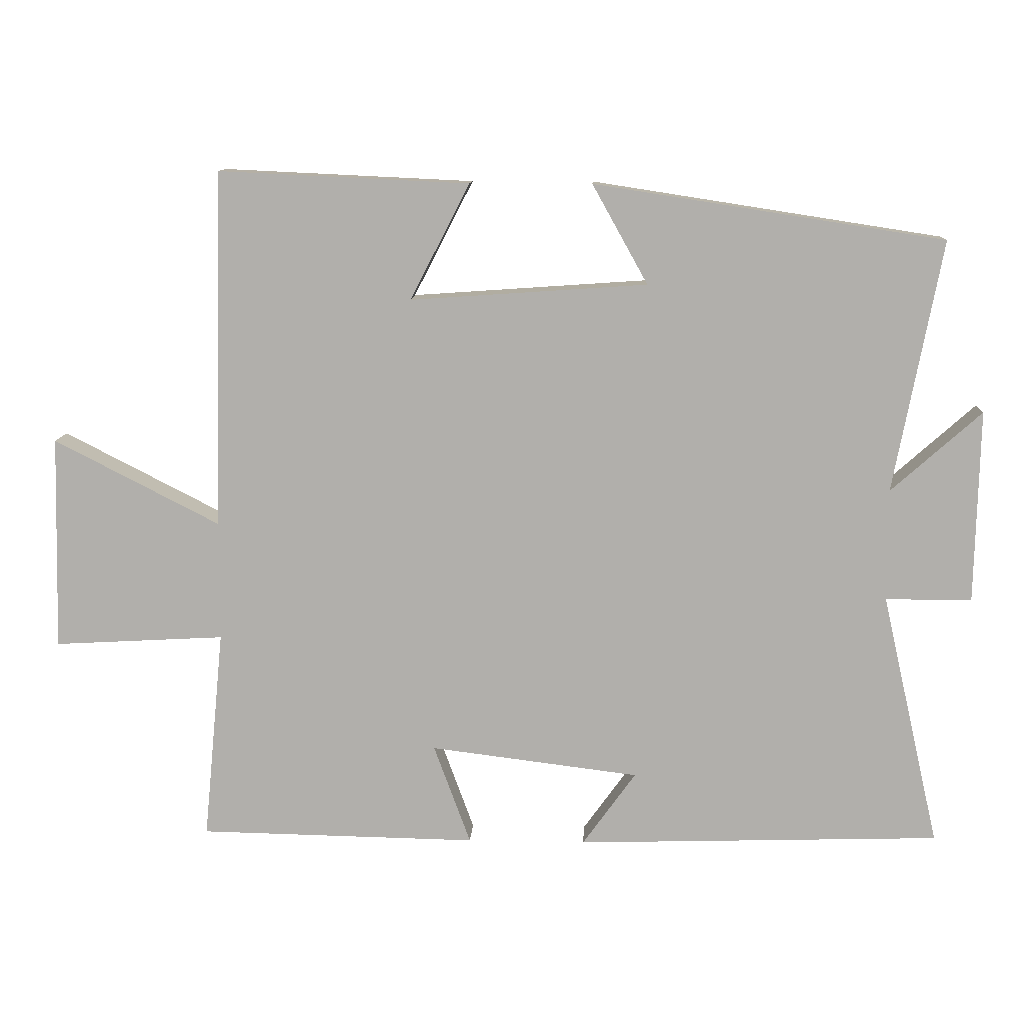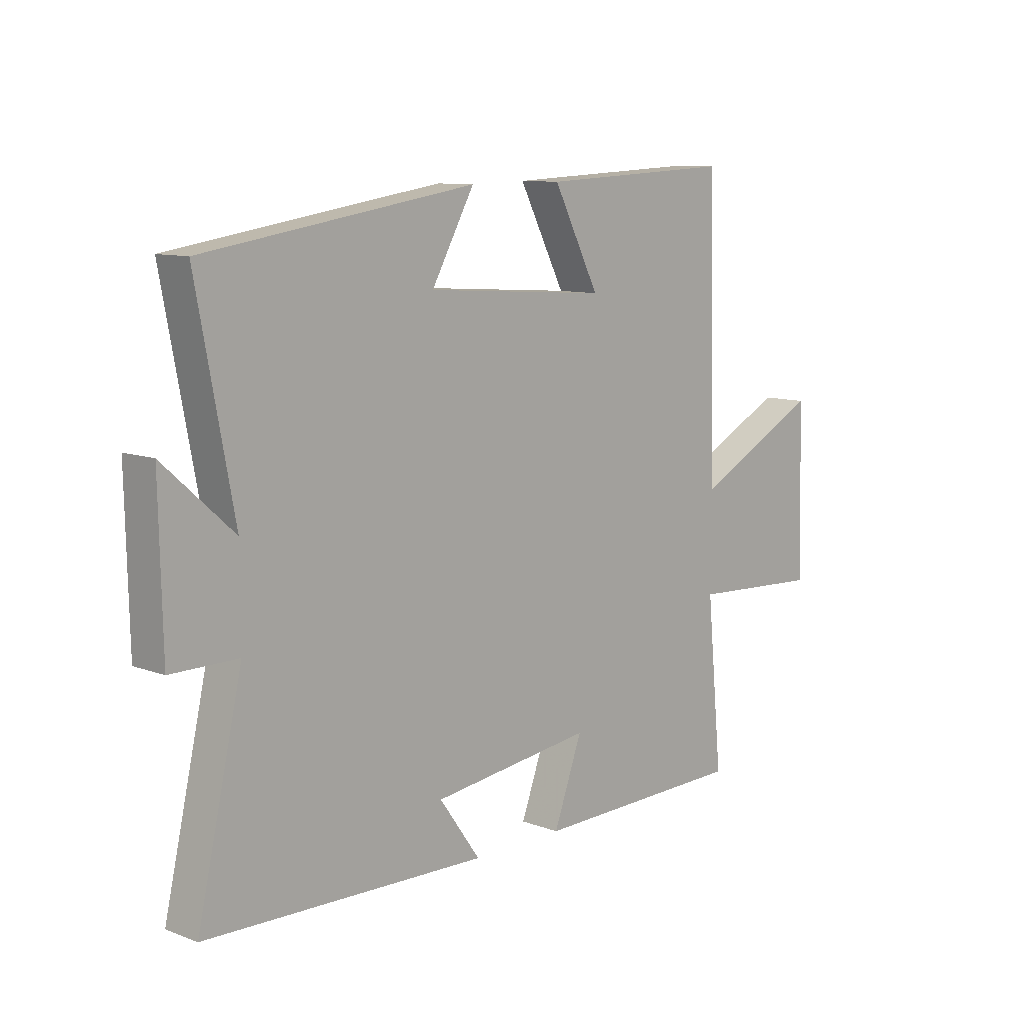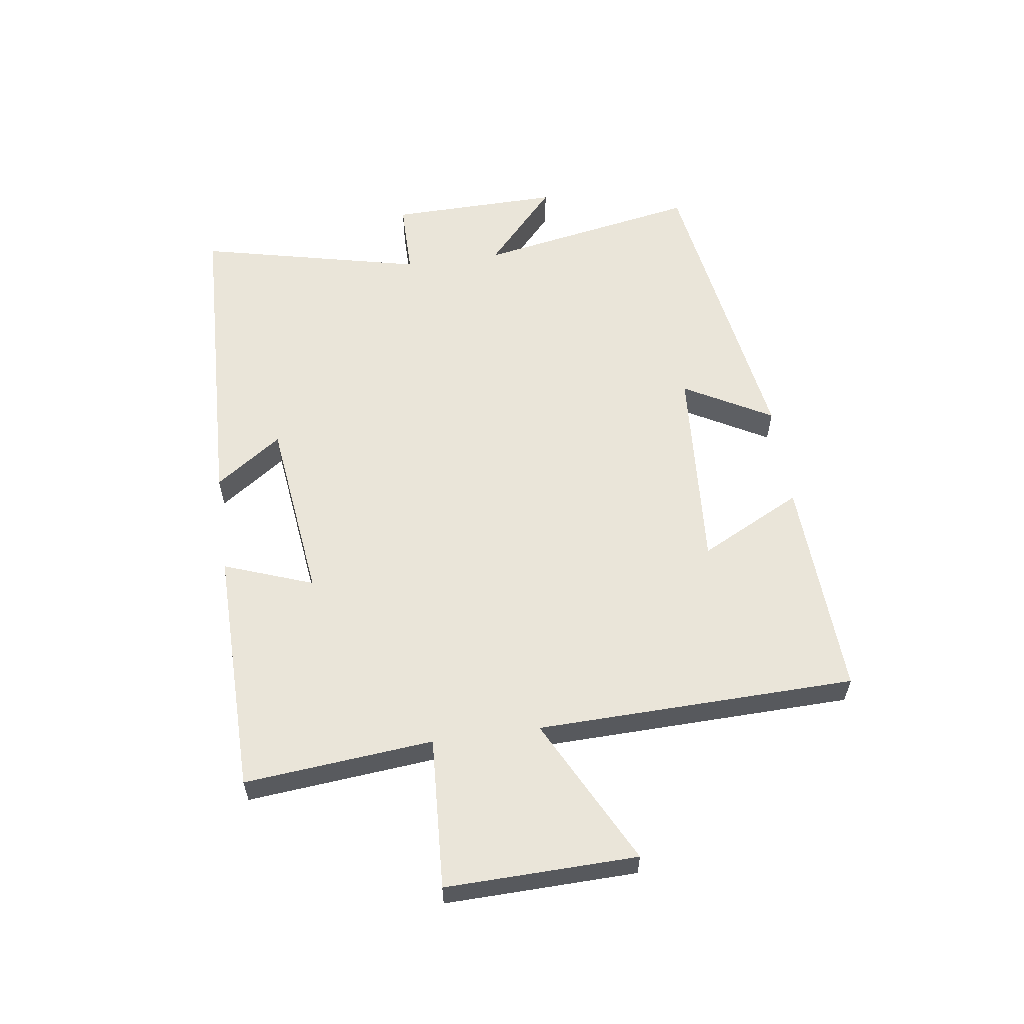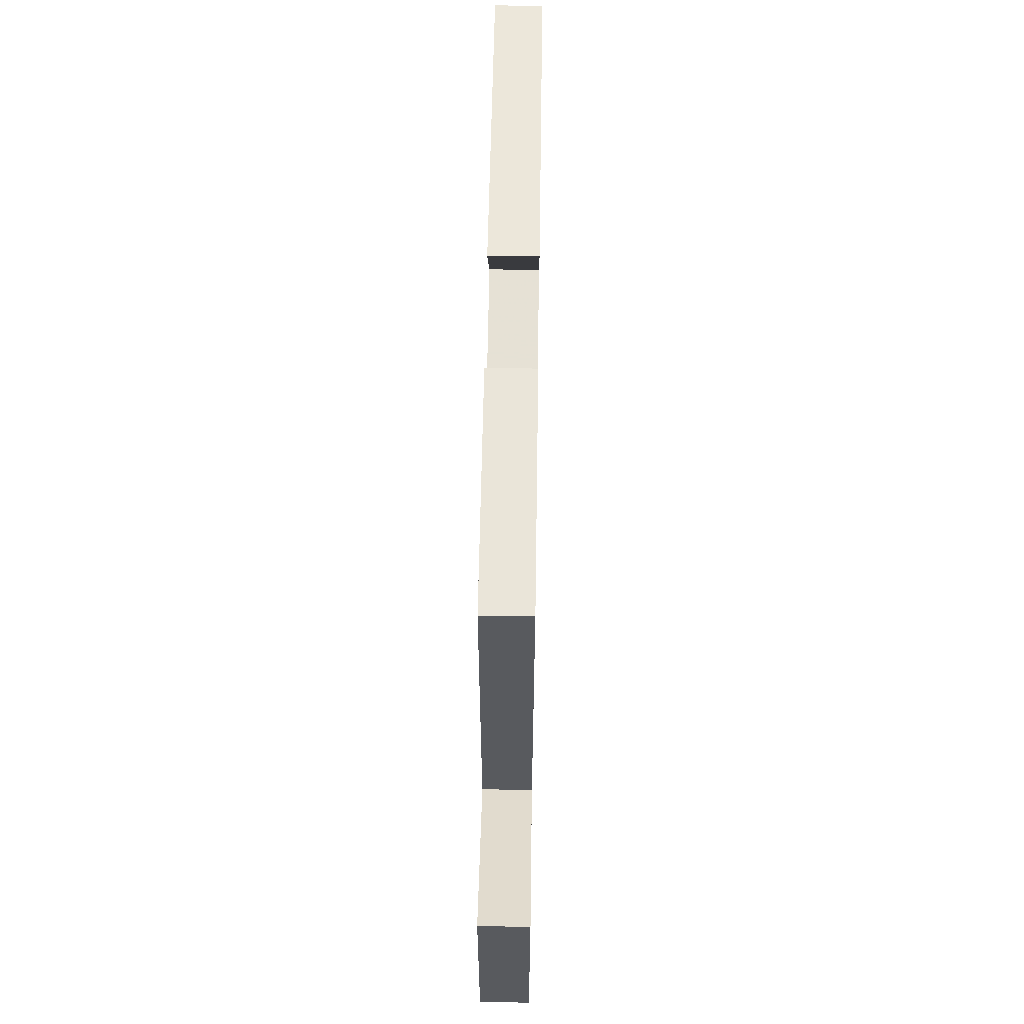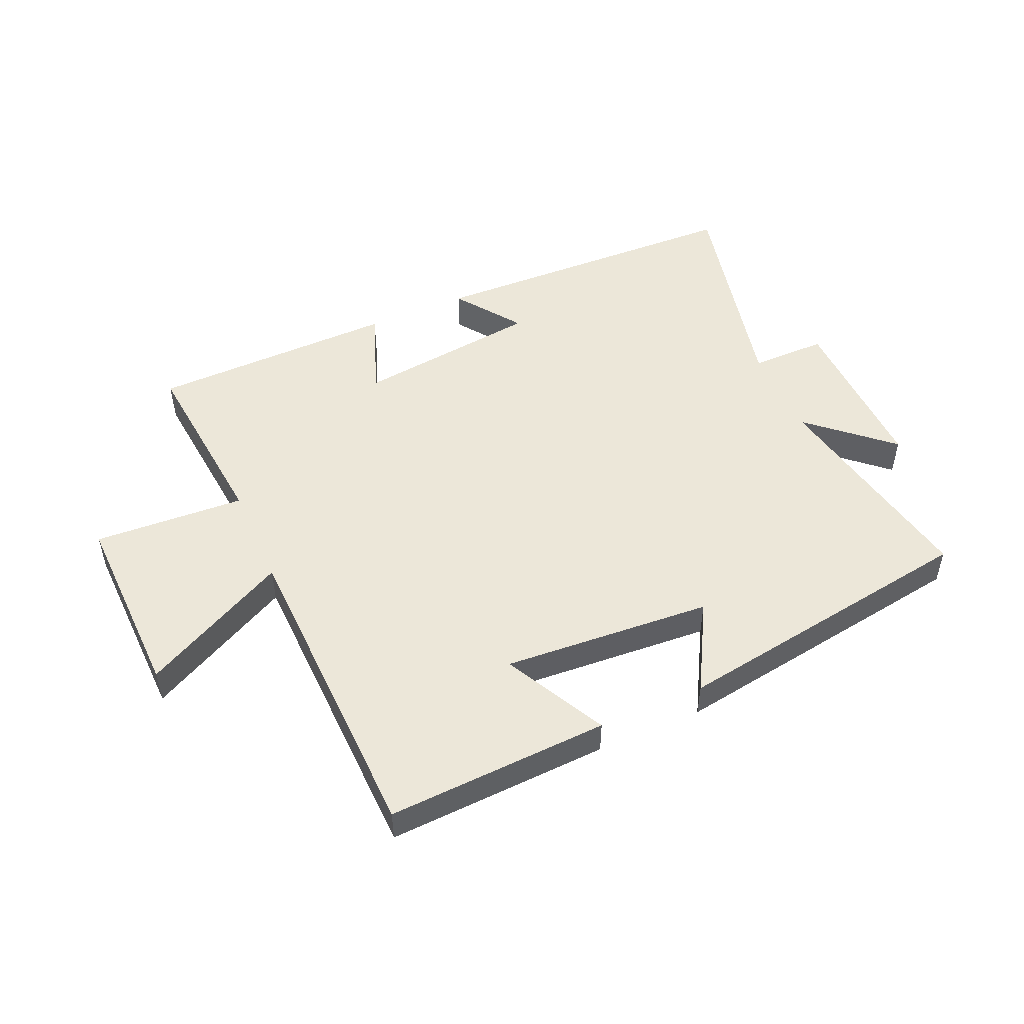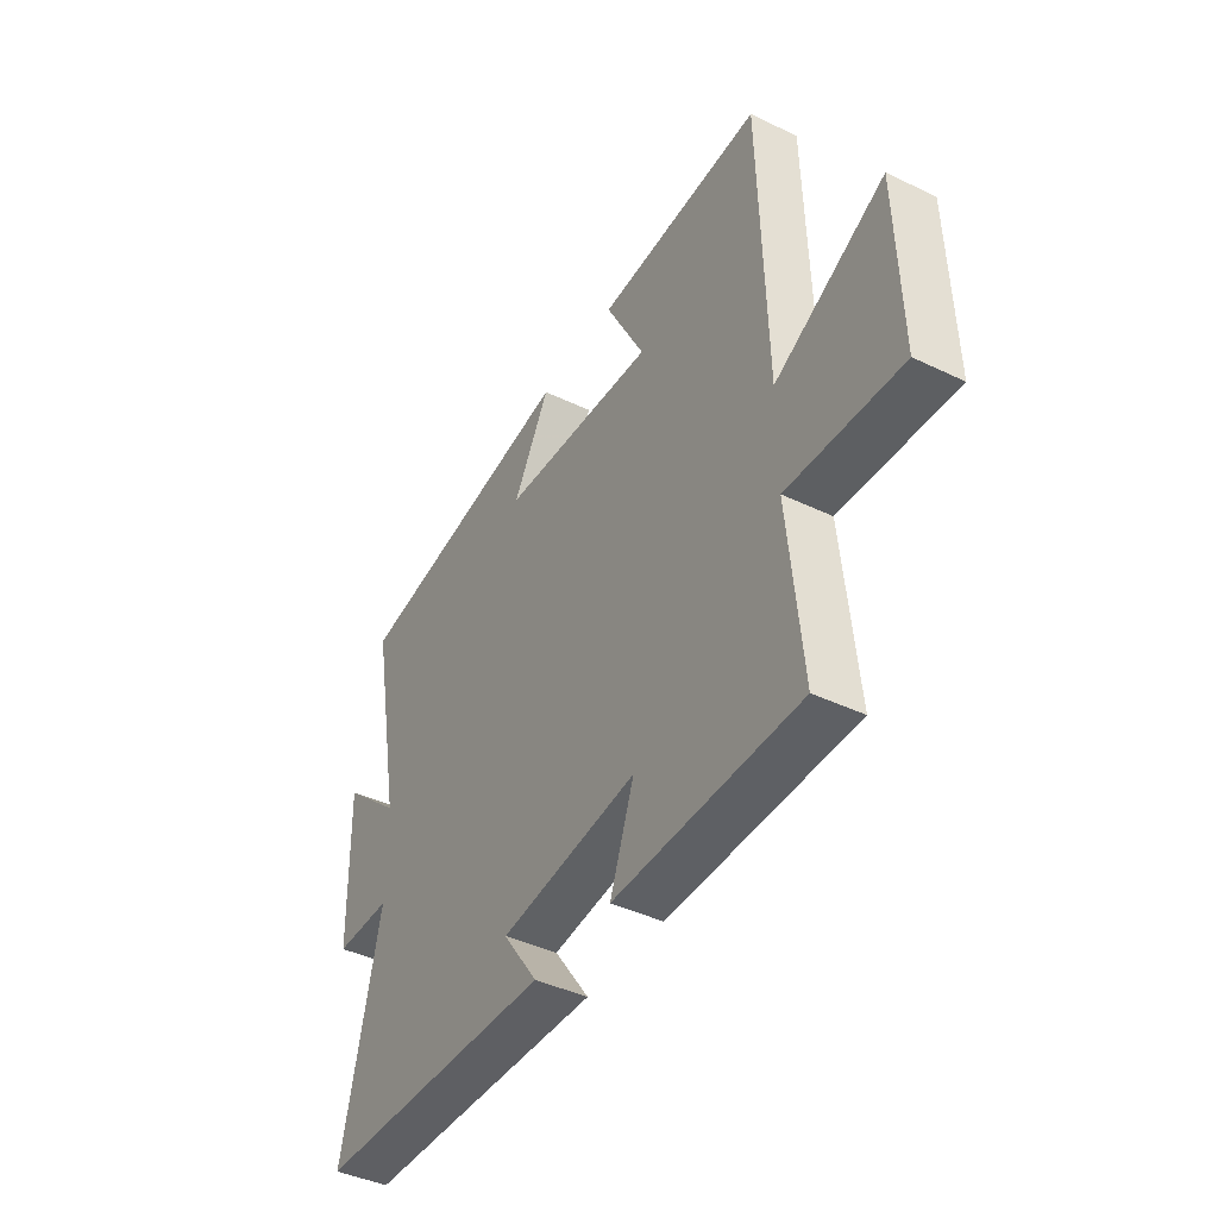
<metadata>
{"format":"obj","ext":"obj","renderer":"f3d","projection":"perspective","resolution":1024,"background":"white","views":[{"elev":11.3,"azim":3.0,"up":"+Z"},{"elev":10.1,"azim":133.3,"up":"+Z"},{"elev":57.9,"azim":-97.9,"up":"+Y"},{"elev":60.9,"azim":-89.1,"up":"+Z"},{"elev":50.1,"azim":-23.8,"up":"+Y"},{"elev":-42.2,"azim":-119.9,"up":"+Z"}]}
</metadata>
<code>
v 0.585 0.07 -0.483
v 0.052 0.07 -0.5
v 0.13 0.07 -0.391
v -0.176 0.07 -0.353
v -0.122 0.07 -0.5
v -0.53 0.07 -0.493
v -0.5 0.07 -0.183
v -0.75 0.07 -0.197
v -0.742 0.07 0.117
v -0.5 0.07 -0.007
v -0.486 0.07 0.517
v -0.119 0.07 0.5
v -0.206 0.07 0.331
v 0.14 0.07 0.355
v 0.059 0.07 0.5
v 0.57 0.07 0.421
v 0.5 0.07 0.053
v 0.632 0.07 0.171
v 0.626 0.07 -0.111
v 0.5 0.07 -0.111
v 0.585 0 -0.483
v 0.052 0 -0.5
v 0.13 0 -0.391
v -0.176 0 -0.353
v -0.122 0 -0.5
v -0.53 0 -0.493
v -0.5 0 -0.183
v -0.75 0 -0.197
v -0.742 0 0.117
v -0.5 0 -0.007
v -0.486 0 0.517
v -0.119 0 0.5
v -0.206 0 0.331
v 0.14 0 0.355
v 0.059 0 0.5
v 0.57 0 0.421
v 0.5 0 0.053
v 0.632 0 0.171
v 0.626 0 -0.111
v 0.5 0 -0.111
f 17 18 19 20
f 14 15 16 17
f 13 14 17 20
f 10 11 12 13
f 10 13 20 1
f 7 8 9 10
f 4 5 6 7
f 3 4 7 10
f 1 2 3
f 1 3 10
f 40 39 38 37
f 37 36 35 34
f 40 37 34 33
f 33 32 31 30
f 21 40 33 30
f 30 29 28 27
f 27 26 25 24
f 30 27 24 23
f 23 22 21
f 30 23 21
f 1 21 22 2
f 2 22 23 3
f 3 23 24 4
f 4 24 25 5
f 5 25 26 6
f 6 26 27 7
f 7 27 28 8
f 8 28 29 9
f 9 29 30 10
f 10 30 31 11
f 11 31 32 12
f 12 32 33 13
f 13 33 34 14
f 14 34 35 15
f 15 35 36 16
f 16 36 37 17
f 17 37 38 18
f 18 38 39 19
f 19 39 40 20
f 20 40 21 1

</code>
